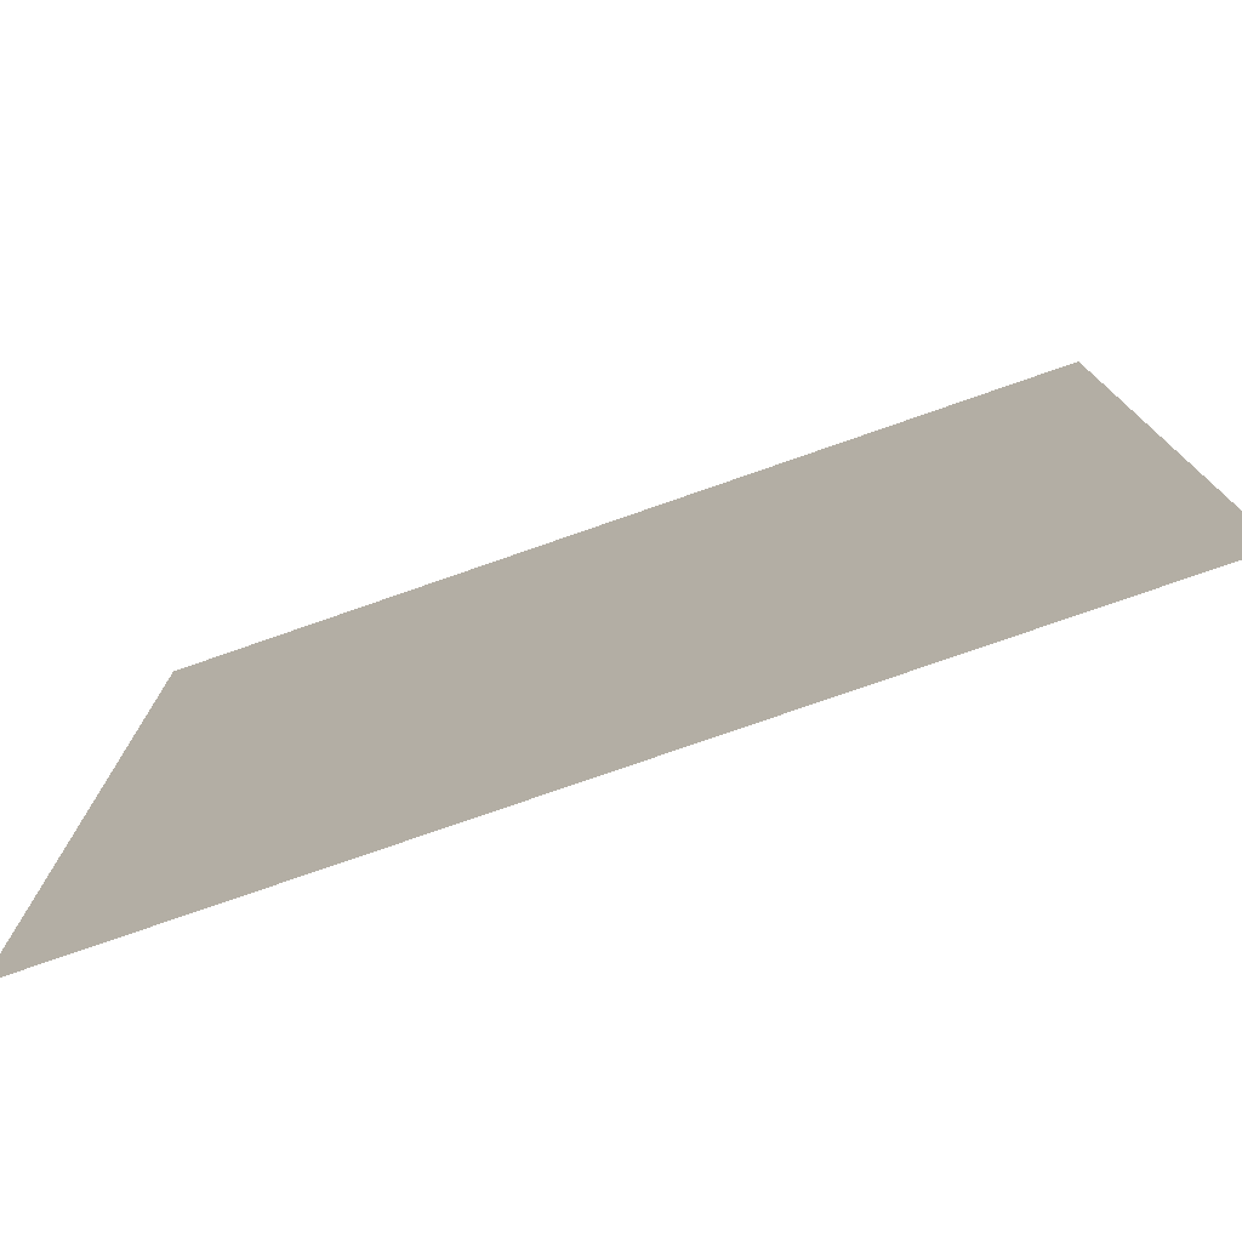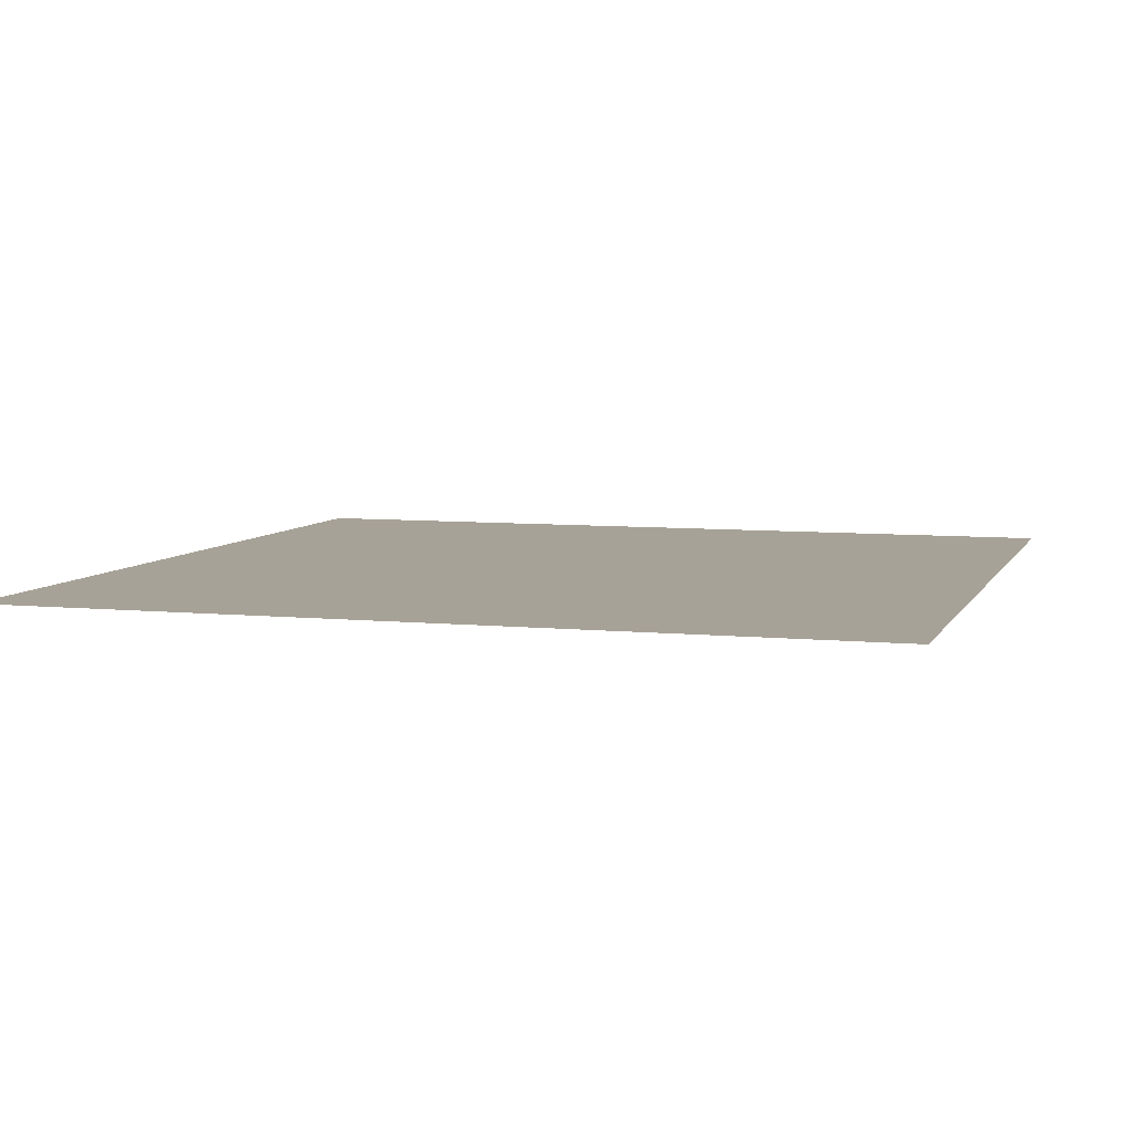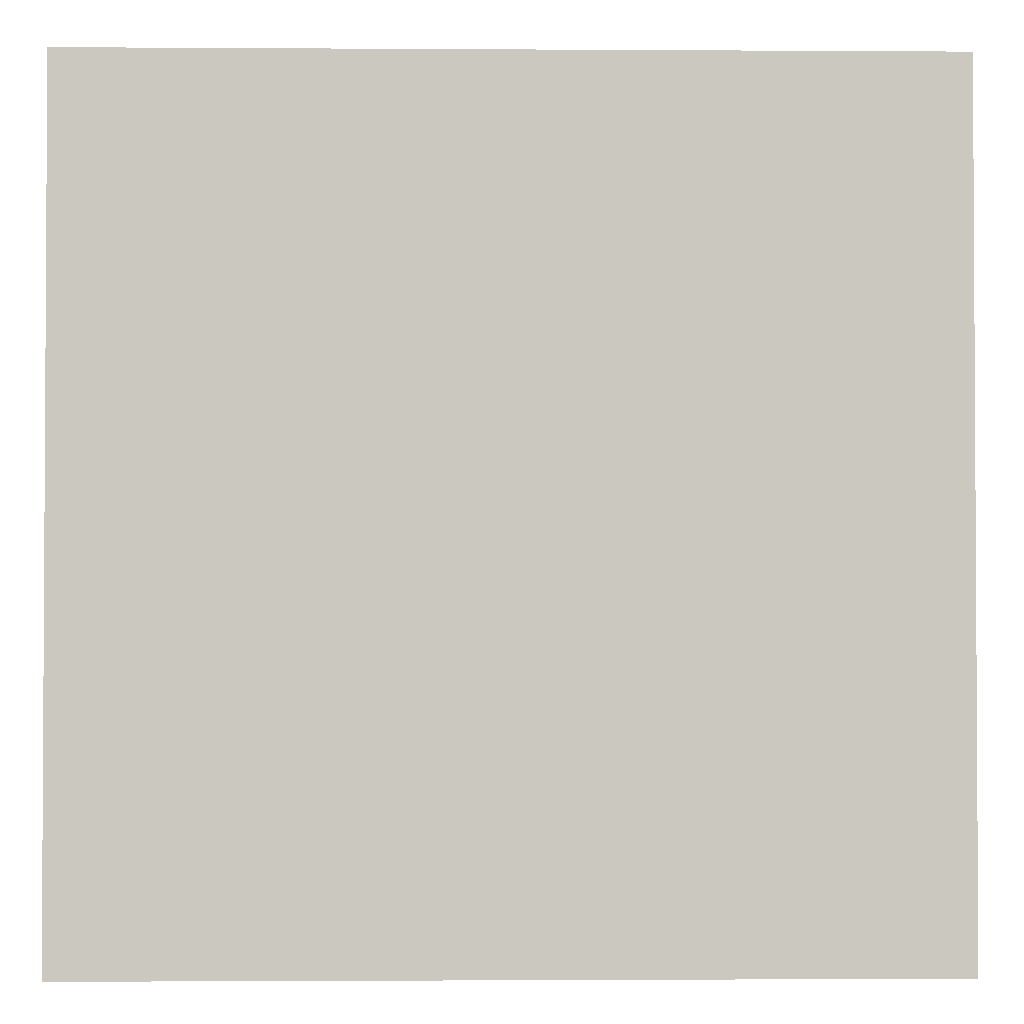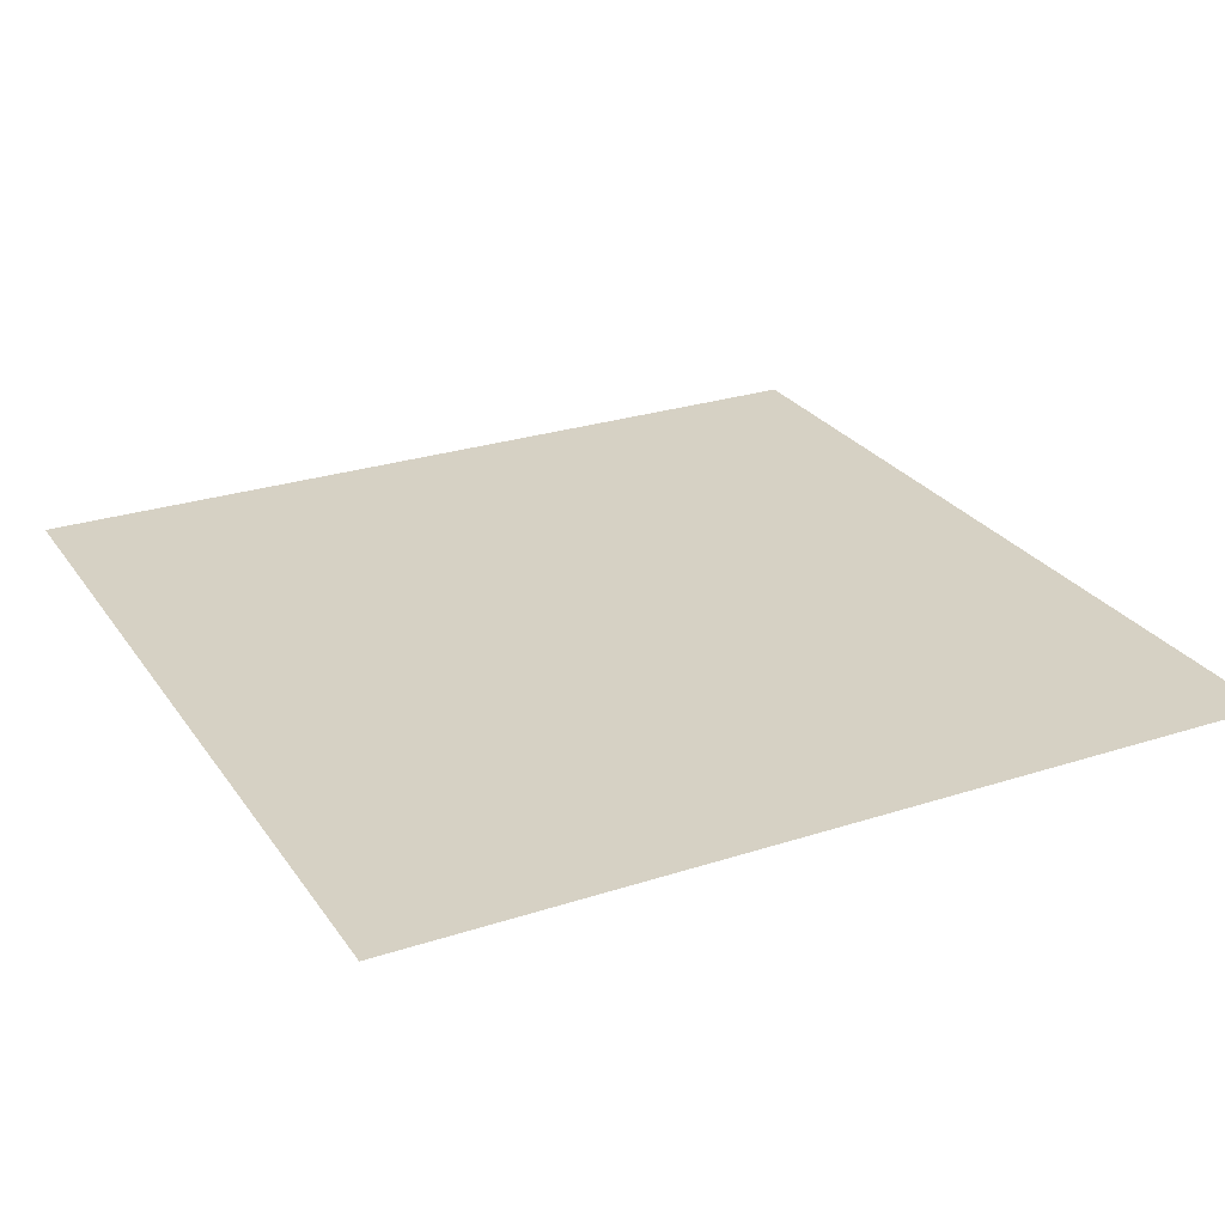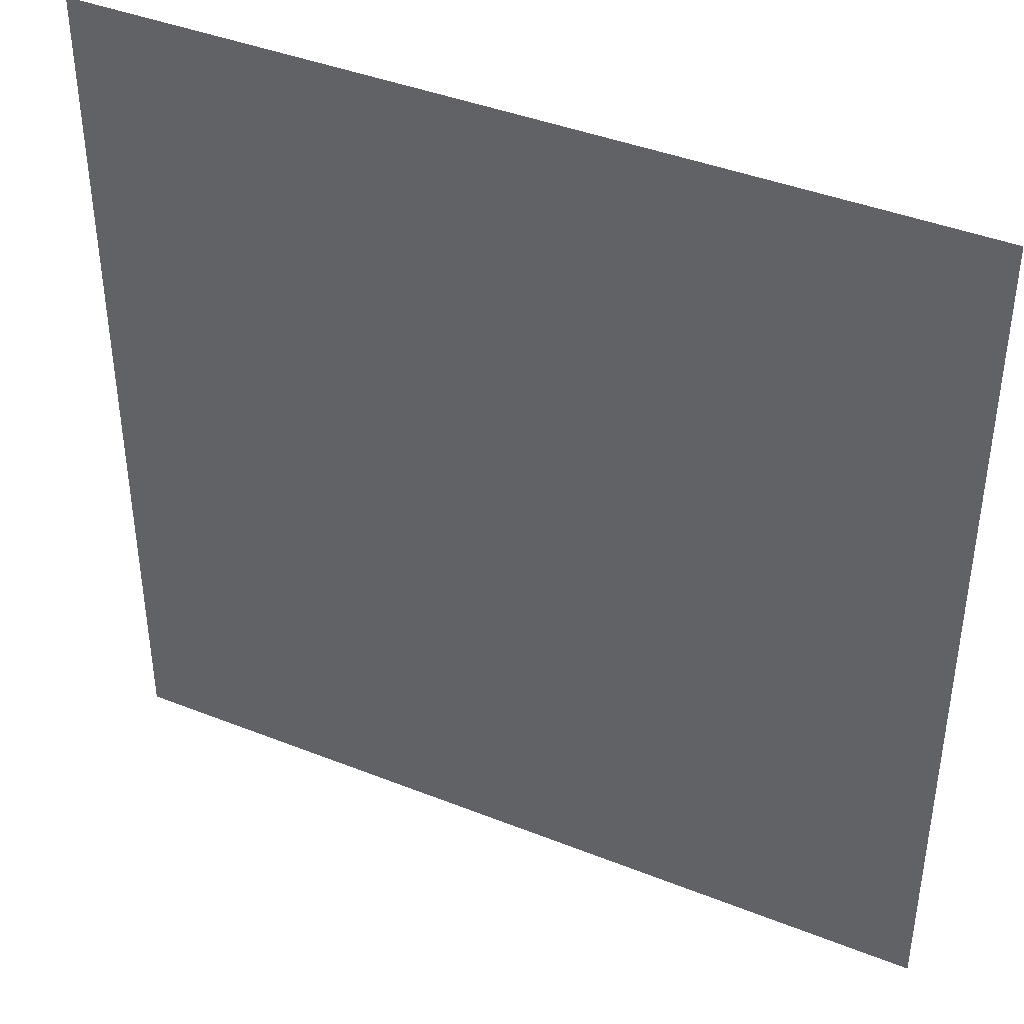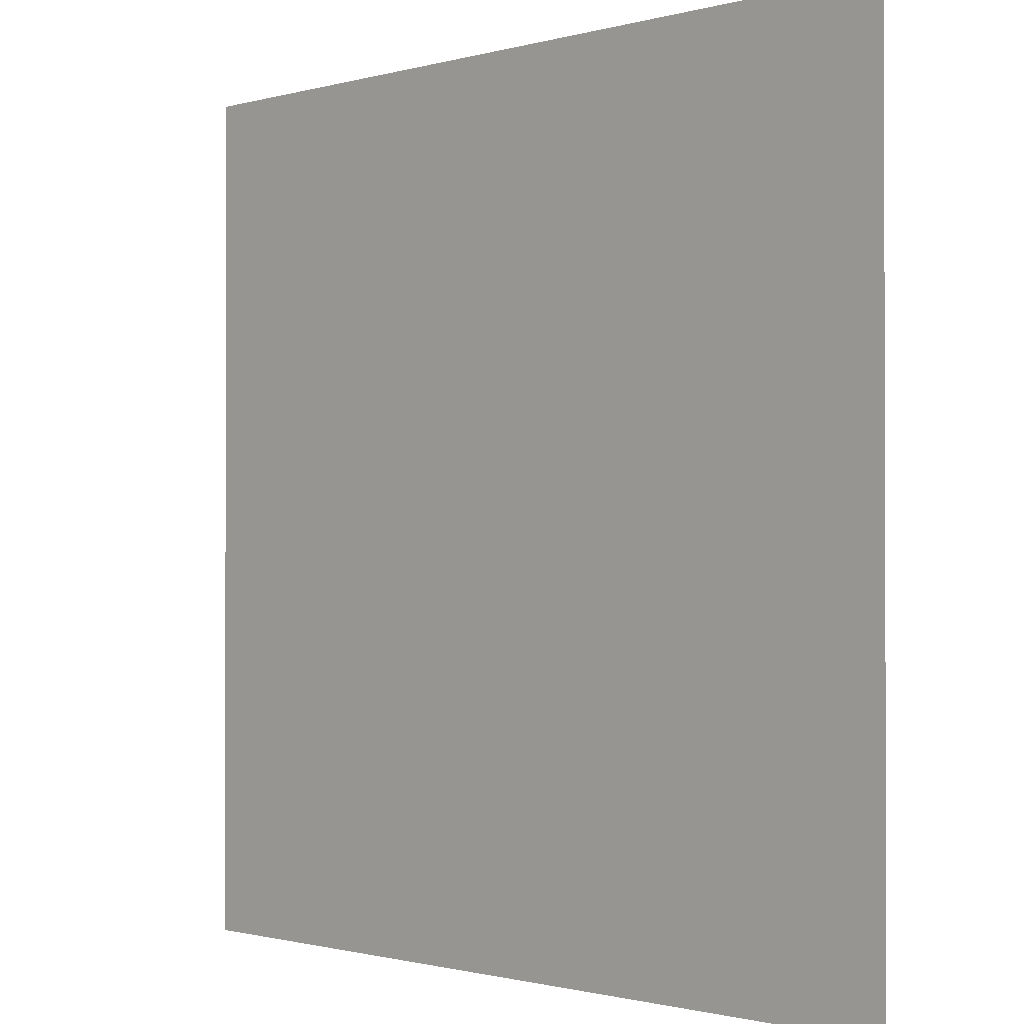
<metadata>
{"format":"obj","ext":"obj","renderer":"f3d","projection":"perspective","resolution":1024,"background":"white","views":[{"elev":-77.6,"azim":19.2,"up":"+Y"},{"elev":6.6,"azim":-73.2,"up":"+Z"},{"elev":-1.9,"azim":178.7,"up":"+Y"},{"elev":26.6,"azim":153.0,"up":"+Z"},{"elev":41.1,"azim":25.8,"up":"+Y"},{"elev":-1.0,"azim":-134.1,"up":"+Y"}]}
</metadata>
<code>
o Plane
v -0.05 -0.05 0
v 0.05 -0.05 0
v -0.05 0.05 -0
v 0.05 0.05 -0
f 1 2 4 3

</code>
